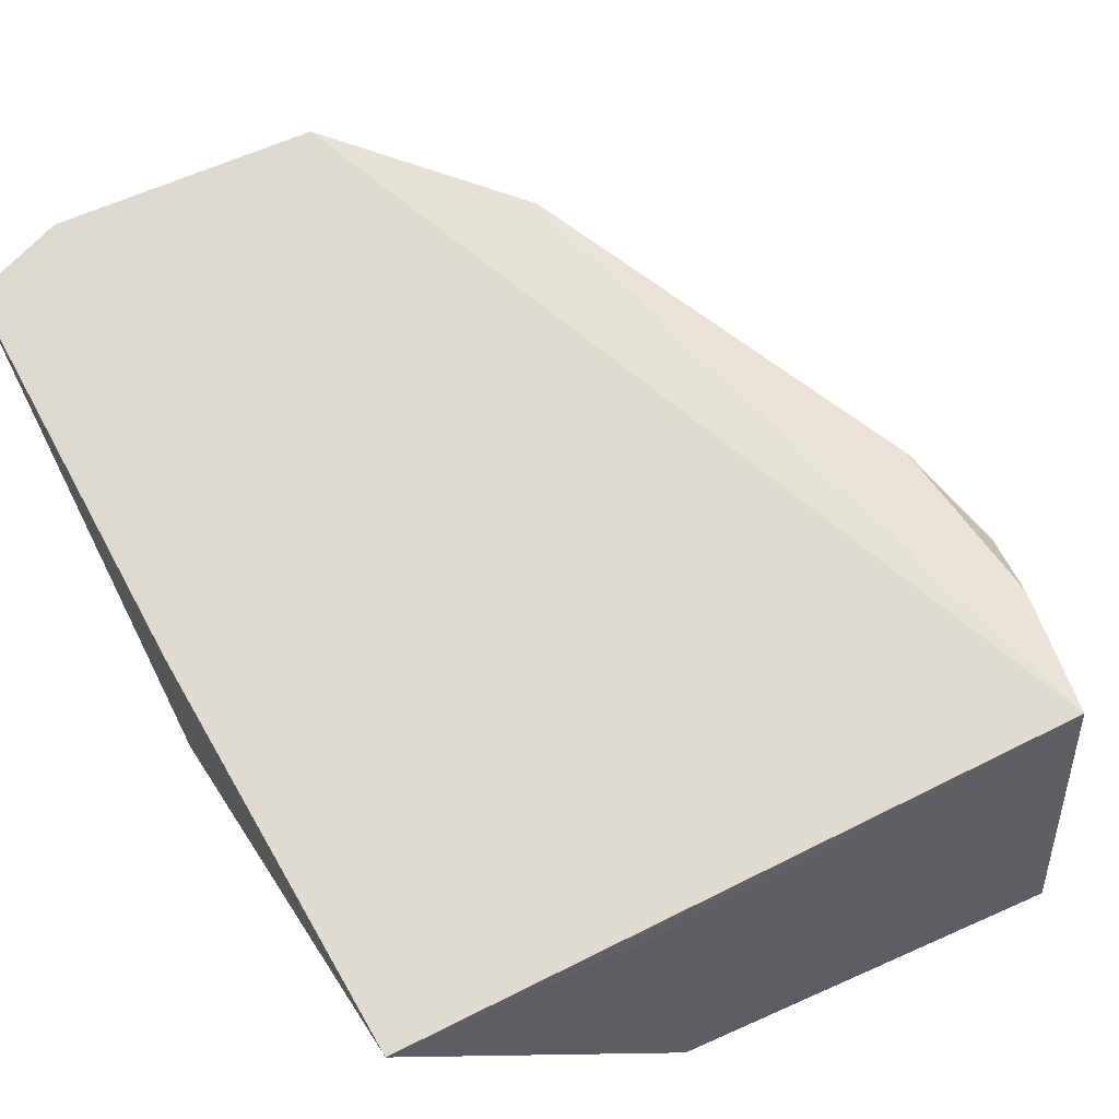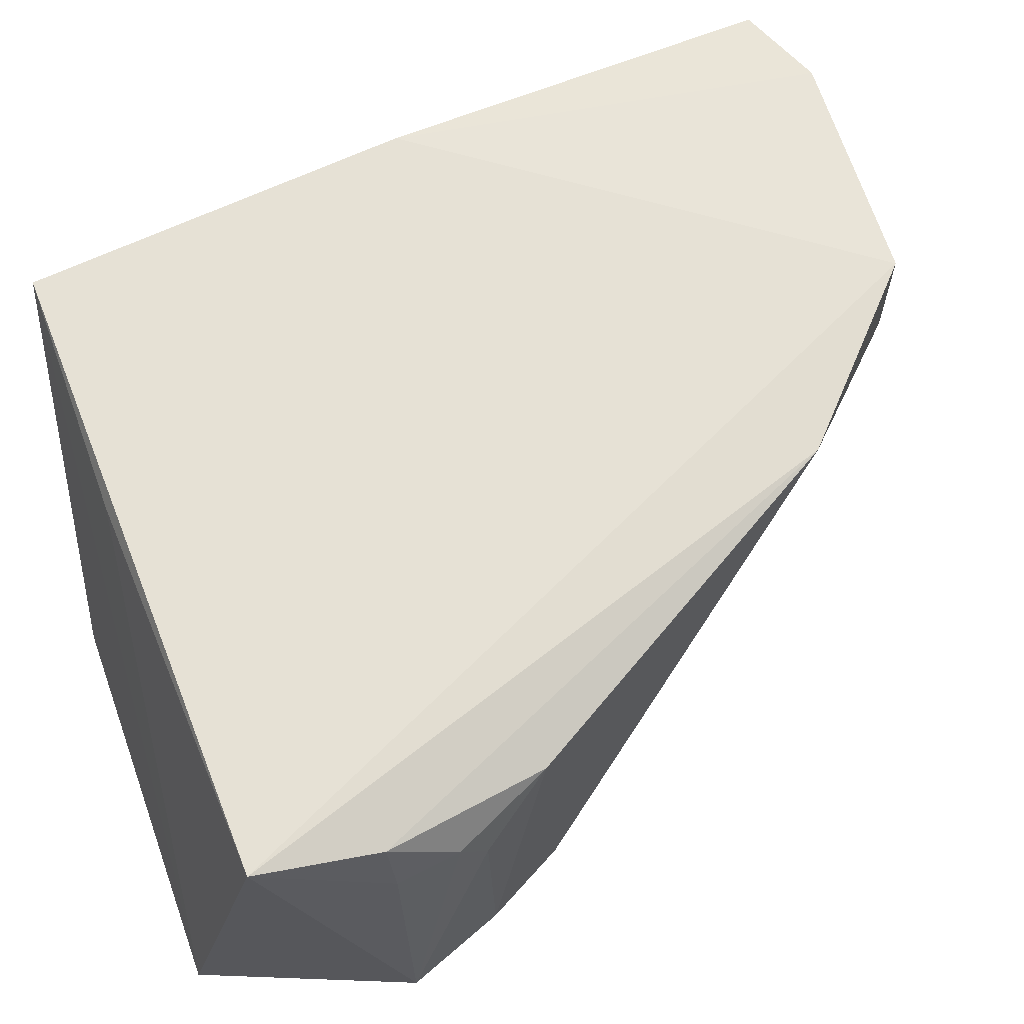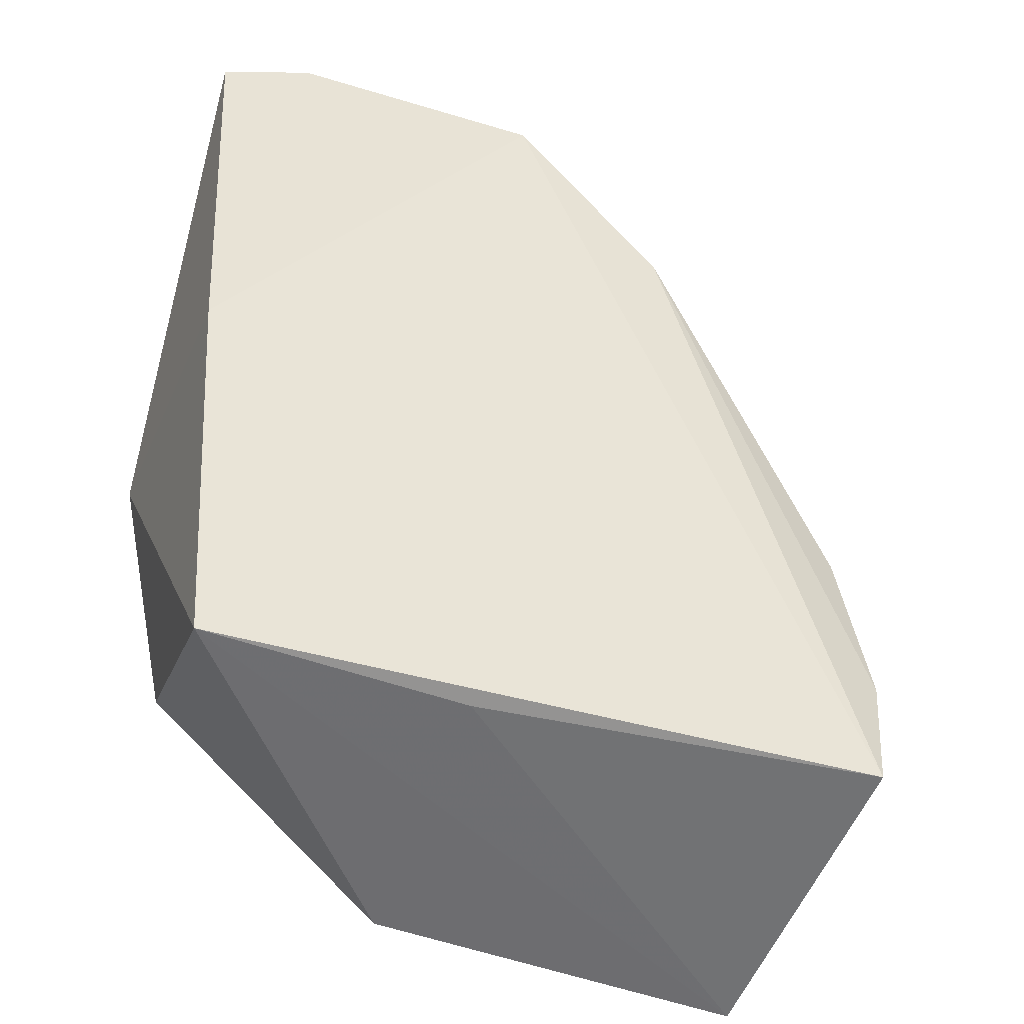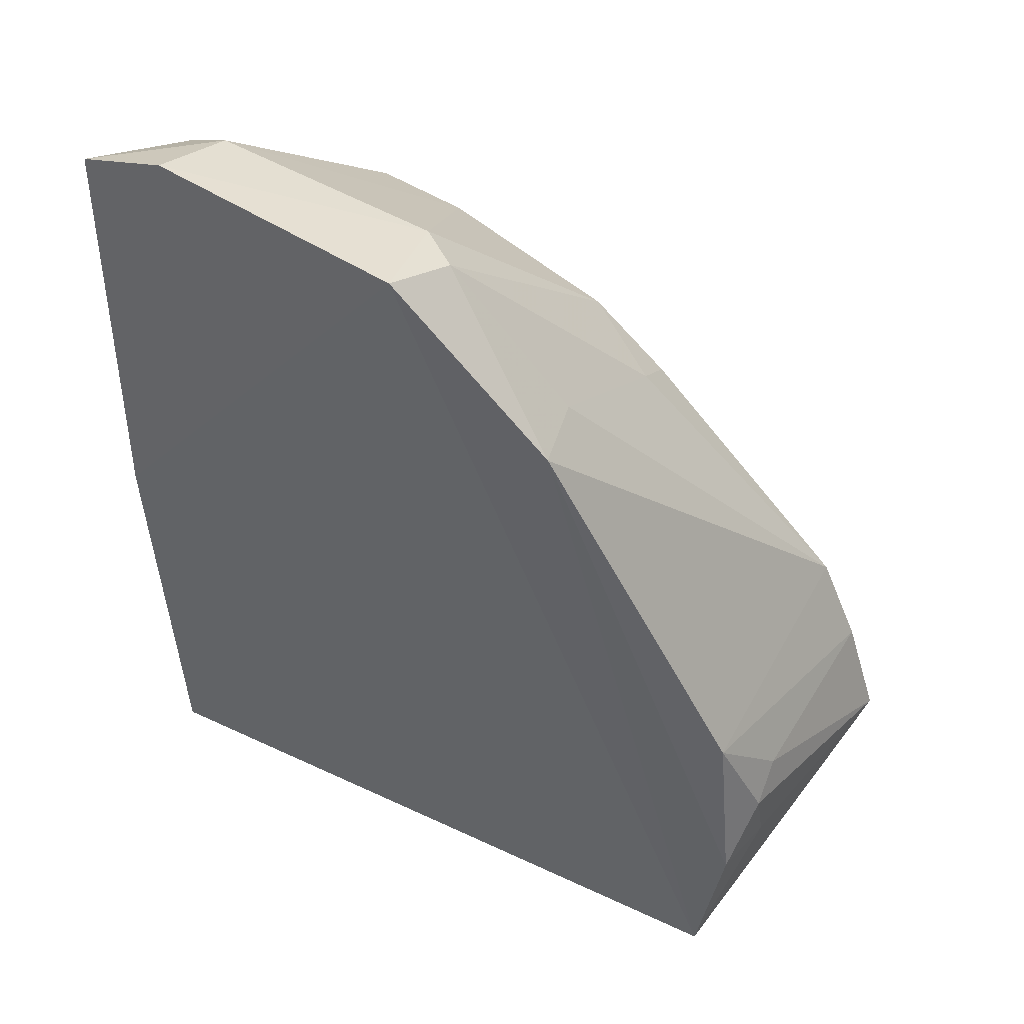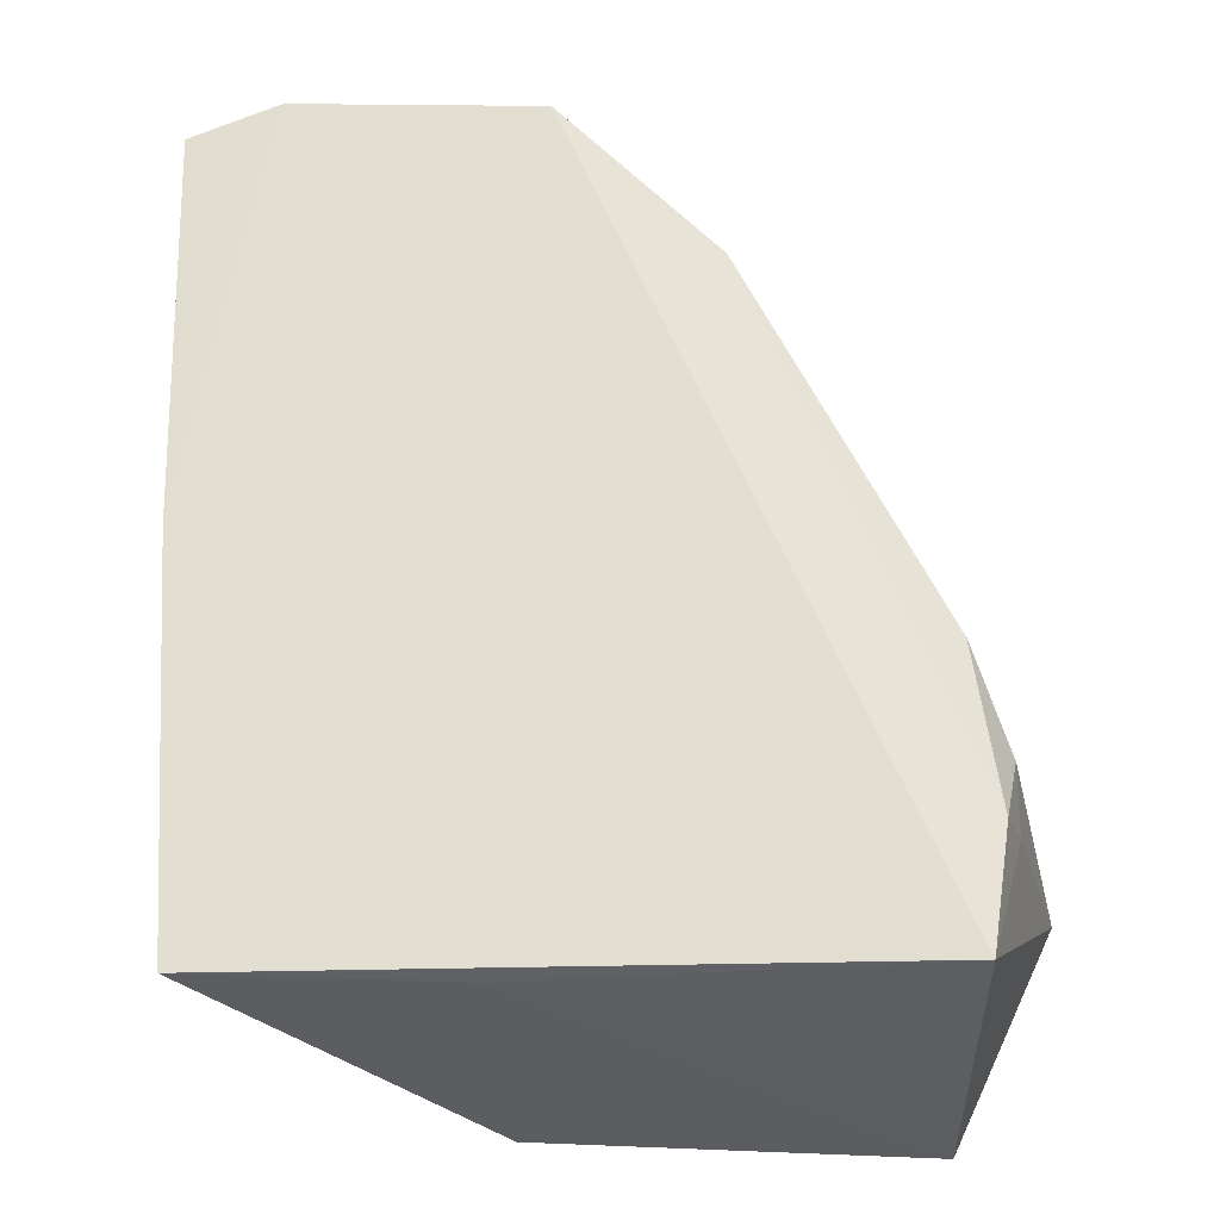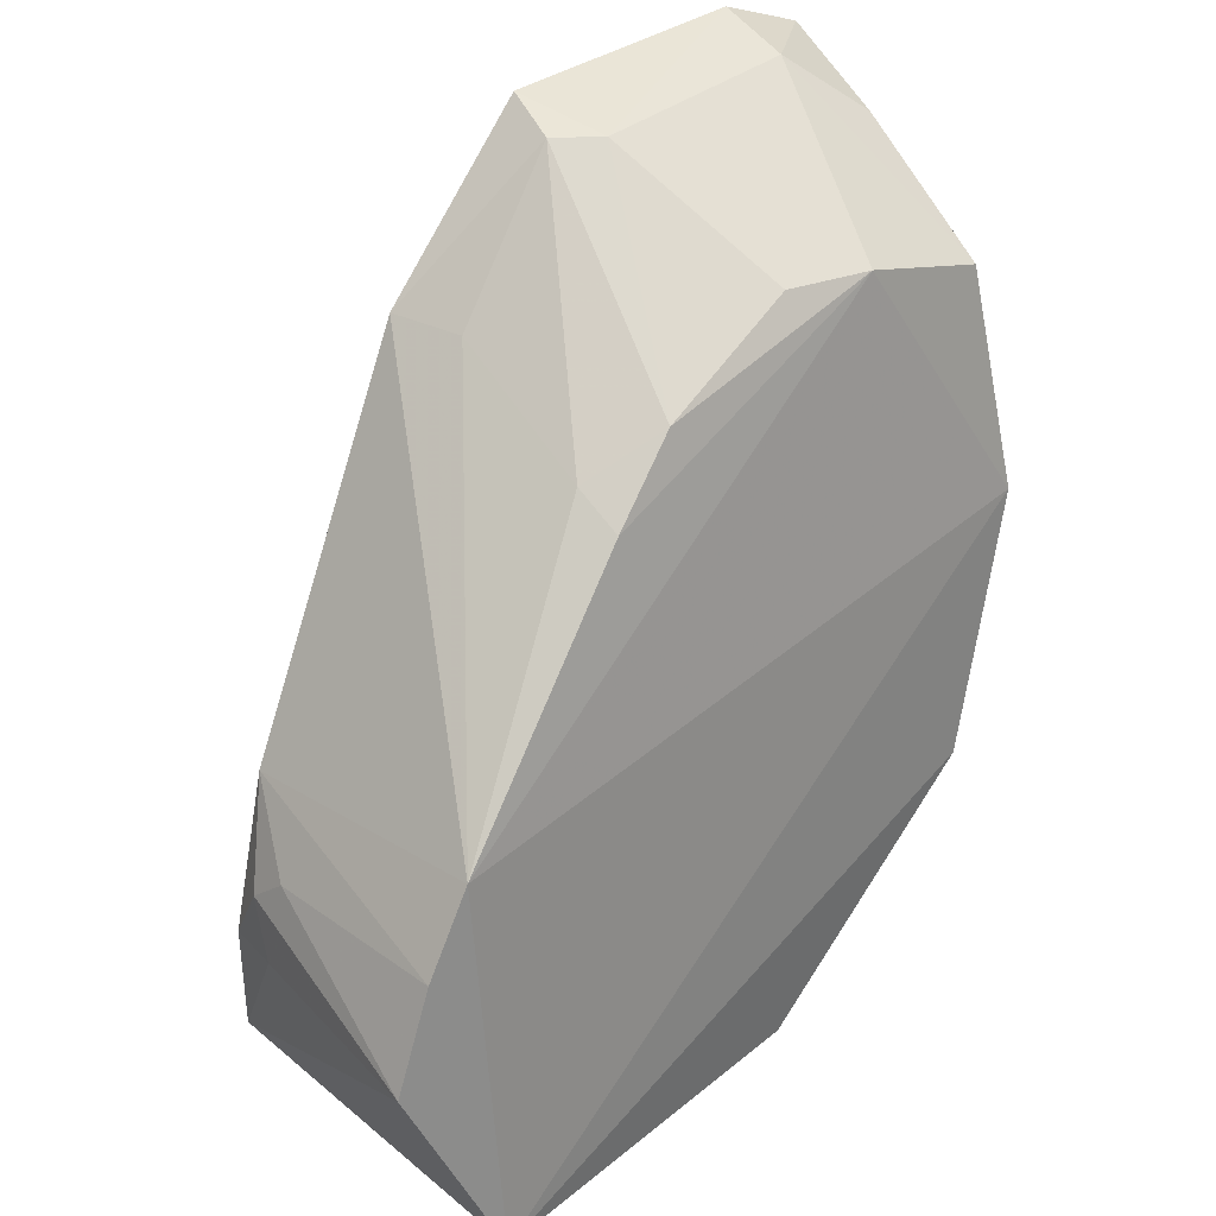
<metadata>
{"format":"obj","ext":"obj","renderer":"f3d","projection":"perspective","resolution":1024,"background":"white","views":[{"elev":69.7,"azim":153.3,"up":"+Y"},{"elev":65.4,"azim":-112.2,"up":"+Y"},{"elev":-42.2,"azim":160.5,"up":"+Z"},{"elev":47.7,"azim":-152.8,"up":"+Z"},{"elev":-24.4,"azim":-175.9,"up":"+Z"},{"elev":28.4,"azim":-45.2,"up":"+Z"}]}
</metadata>
<code>
v 0.02337 0.001875 0.1055
v 0.03284 0.001221 0.1024
v -0.03911 0.004414 0.01841
v -0.03681 -0.02941 0.01011
v 0.01435 -0.02474 0.08869
v 0.02906 0.003768 0.01896
v 0.02163 -0.006769 0.1031
v -0.03893 -0.02777 0.04975
v 0.002363 0.002393 0.01798
v 0.02693 -0.02816 0.03419
v 0.0315 0.003638 0.06013
v 0.02924 -0.02504 0.08528
v -0.04684 -0.02693 0.03085
v -0.005223 -0.00317 0.1006
v 0.002553 -0.02697 0.01175
v 0.03291 -0.02813 0.06175
v -0.002595 0.00373 0.1027
v 0.02903 -0.01164 0.09708
v -0.01118 -0.02414 0.0814
v -0.001007 -0.006585 0.1005
v -0.01877 0.003028 0.08622
v -0.01863 -0.02042 0.07703
v -0.01844 -0.02514 0.07391
v 0.004617 -0.0229 0.08902
v -0.01718 -0.00473 0.08581
v -0.03861 0.0003435 0.04846
v -0.04322 -0.02726 0.04121
v -0.04104 0.002126 0.03122
v -0.04219 -0.006443 0.04094
v -0.04254 -0.0042 0.03148
v -0.0424 -0.002547 0.03803
f 7 2 1
f 9 6 4
f 9 4 3
f 9 3 6
f 11 1 2
f 11 6 3
f 12 7 5
f 13 3 4
f 15 10 4
f 15 4 6
f 15 6 10
f 16 8 4
f 16 4 10
f 16 11 2
f 16 2 12
f 16 10 6
f 16 6 11
f 16 12 5
f 16 5 8
f 17 11 3
f 17 1 11
f 18 12 2
f 18 2 7
f 18 7 12
f 20 17 14
f 20 7 1
f 20 1 17
f 20 14 19
f 21 14 17
f 21 17 3
f 22 19 14
f 23 8 5
f 23 5 19
f 23 22 8
f 23 19 22
f 24 5 7
f 24 7 20
f 24 20 19
f 24 19 5
f 25 21 8
f 25 14 21
f 25 22 14
f 25 8 22
f 26 8 21
f 27 8 26
f 27 13 4
f 27 4 8
f 28 26 21
f 28 21 3
f 29 27 26
f 29 13 27
f 30 28 3
f 30 3 13
f 31 29 26
f 31 26 28
f 31 28 30
f 31 30 13
f 31 13 29

</code>
